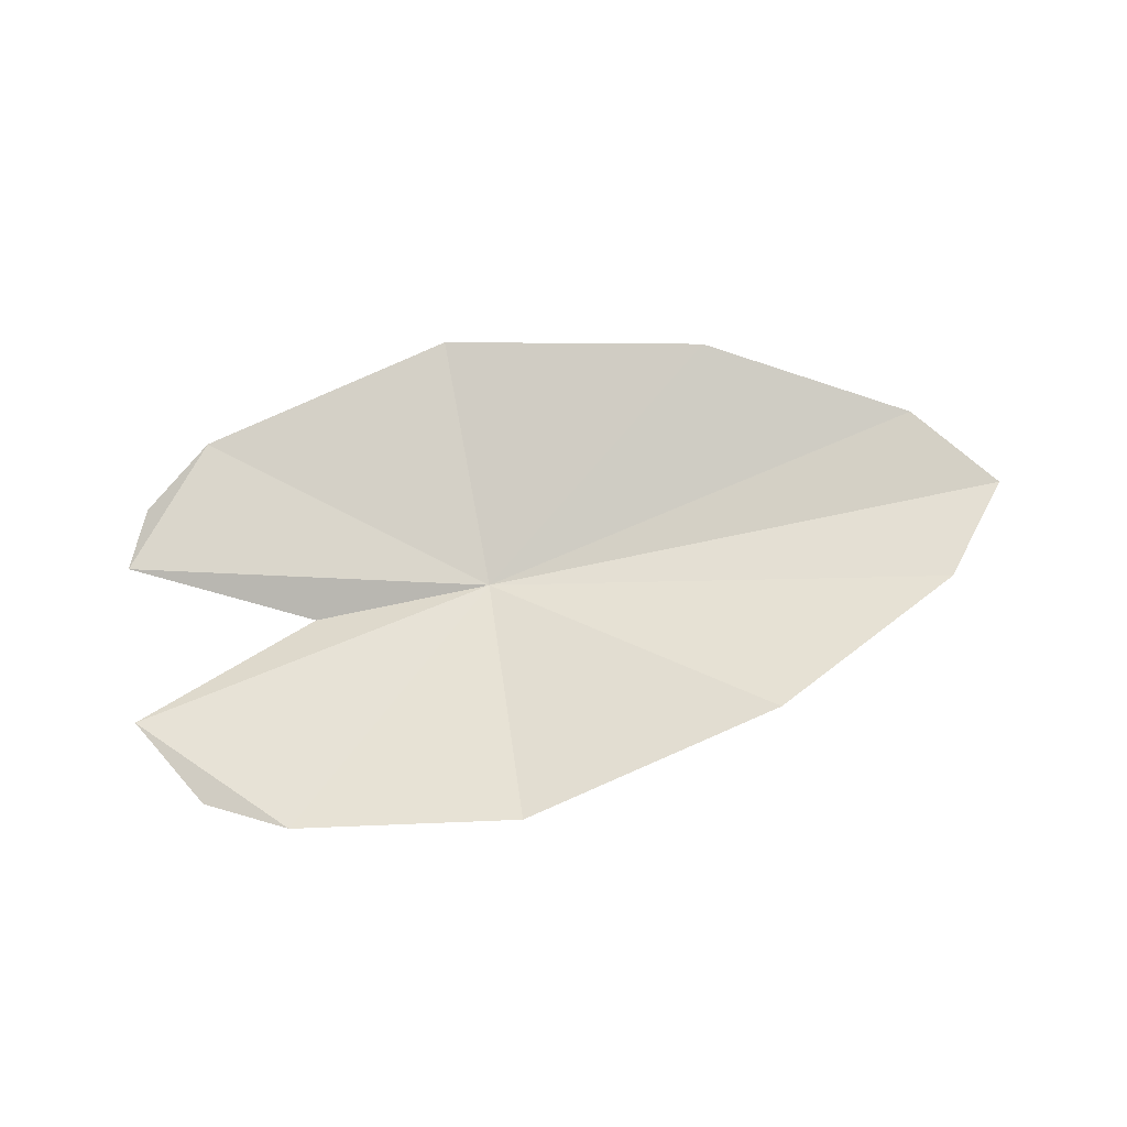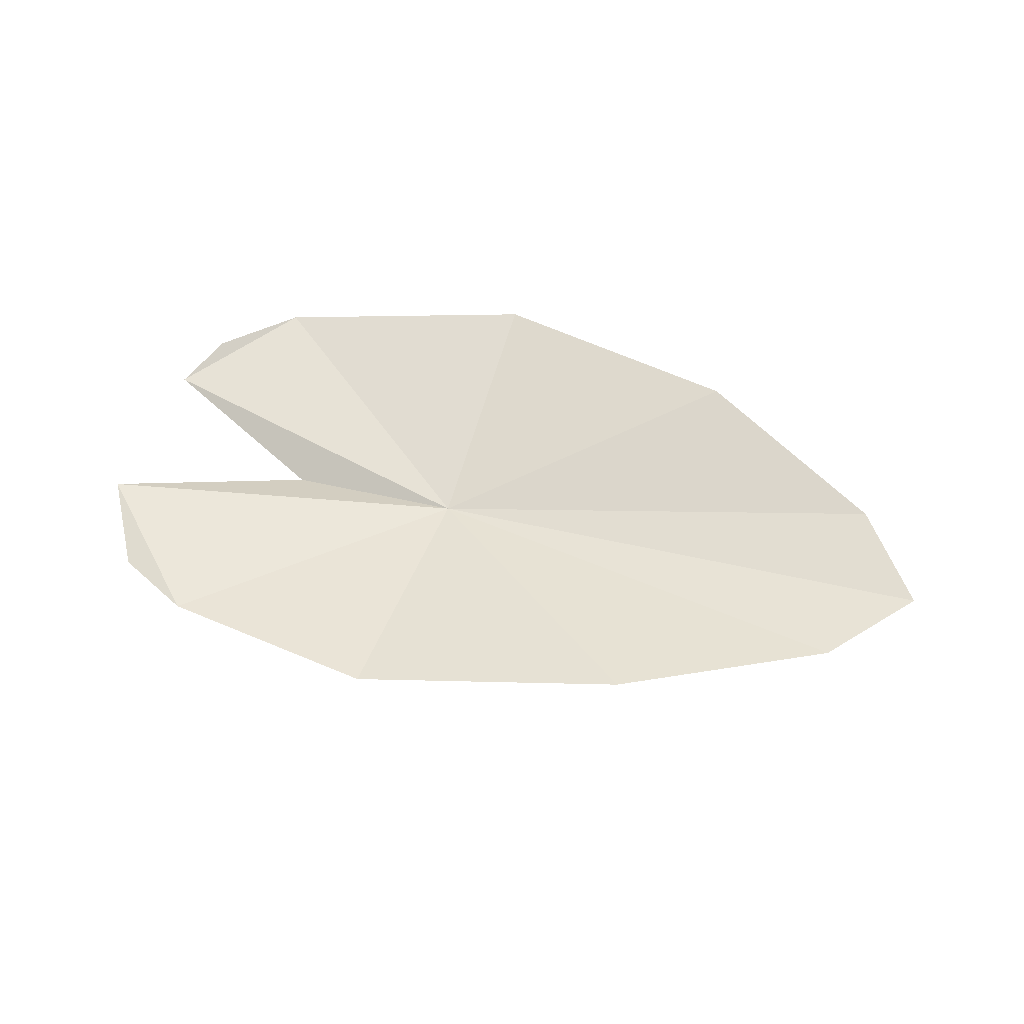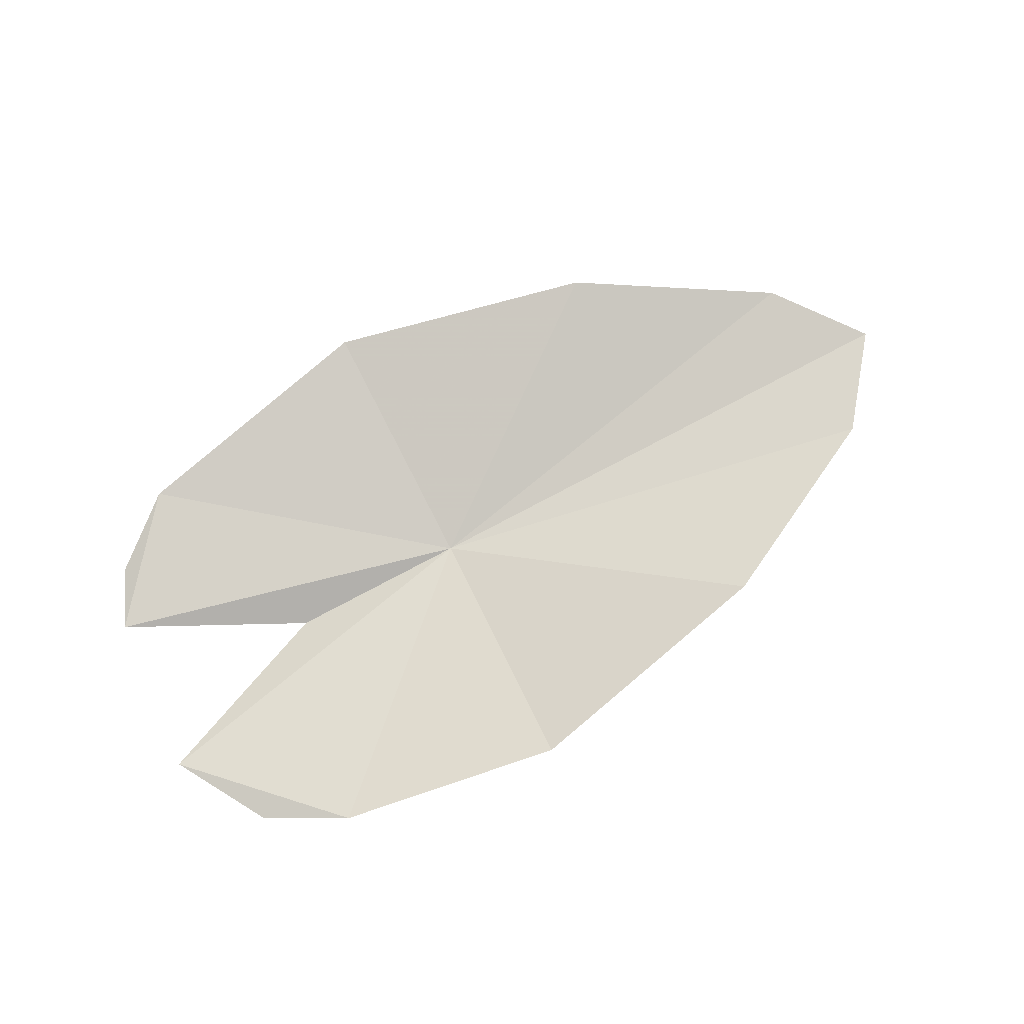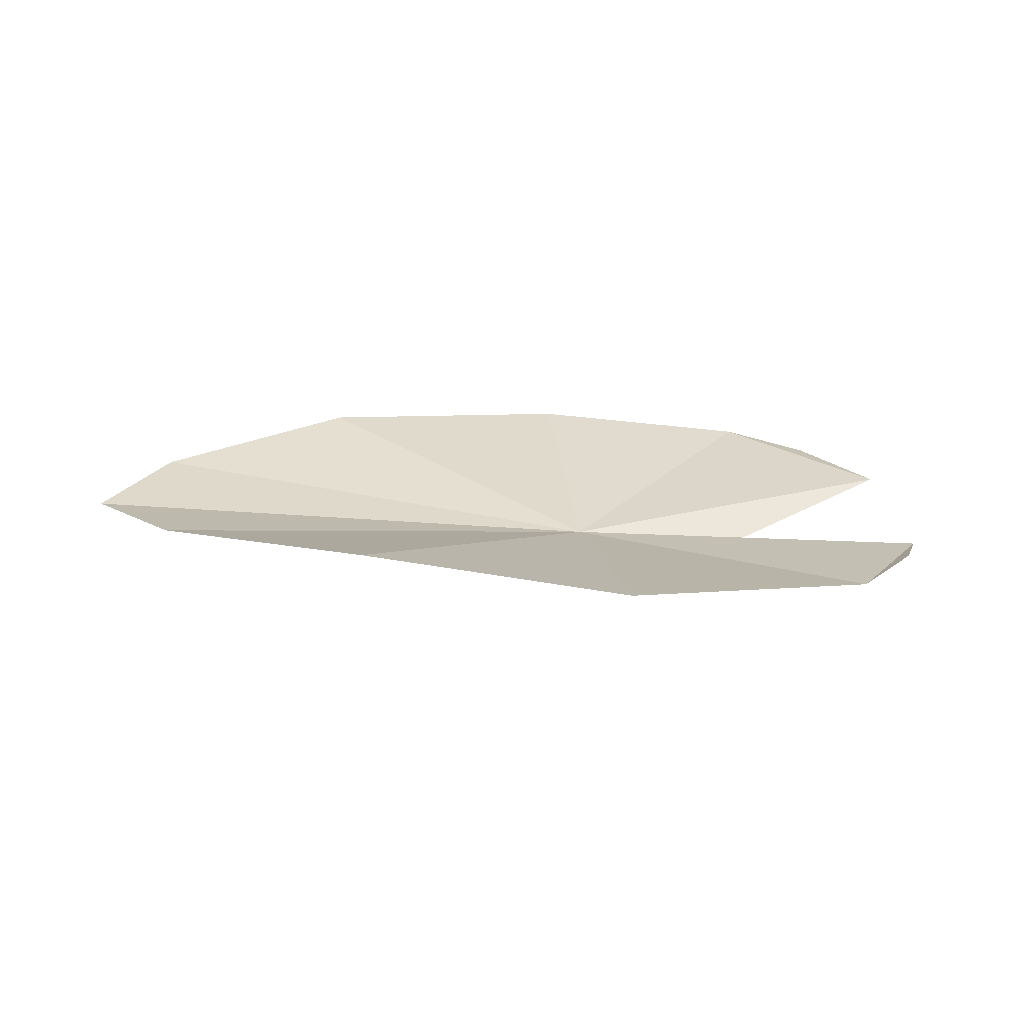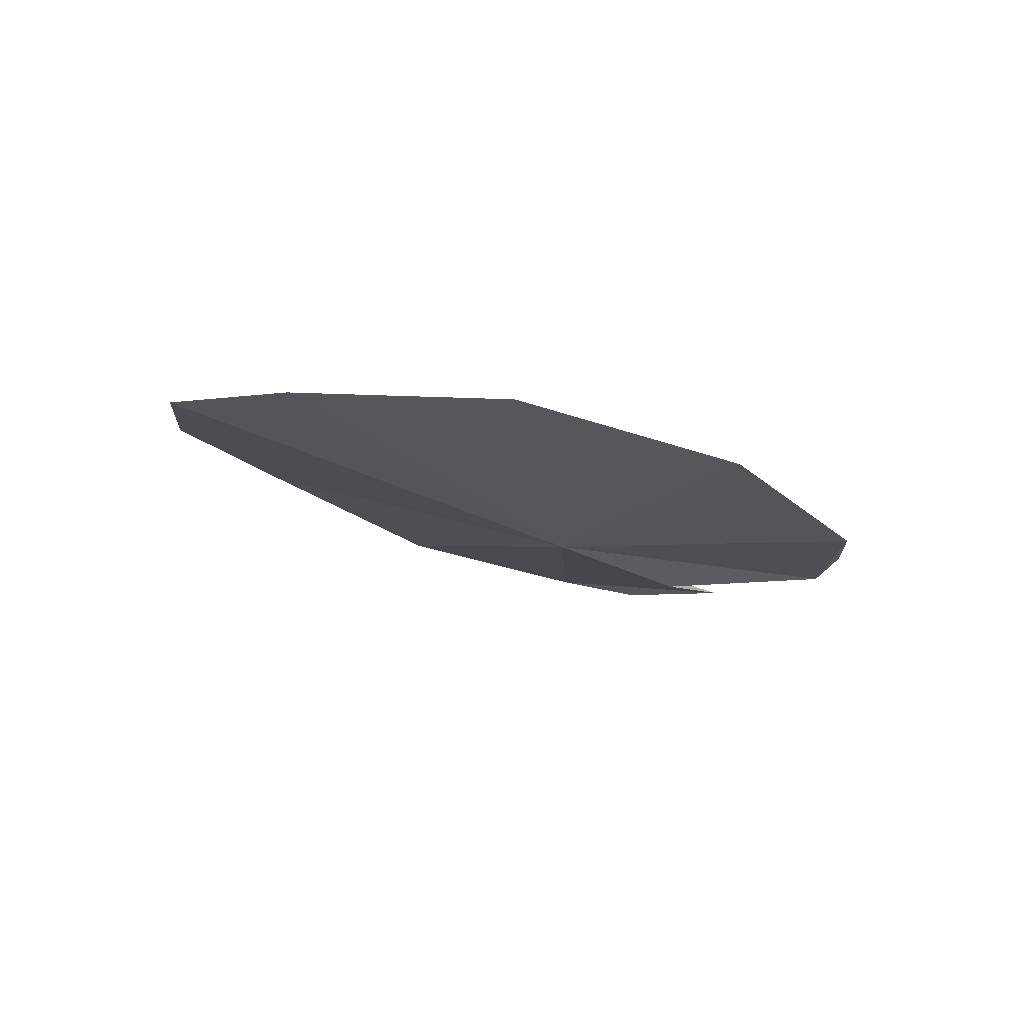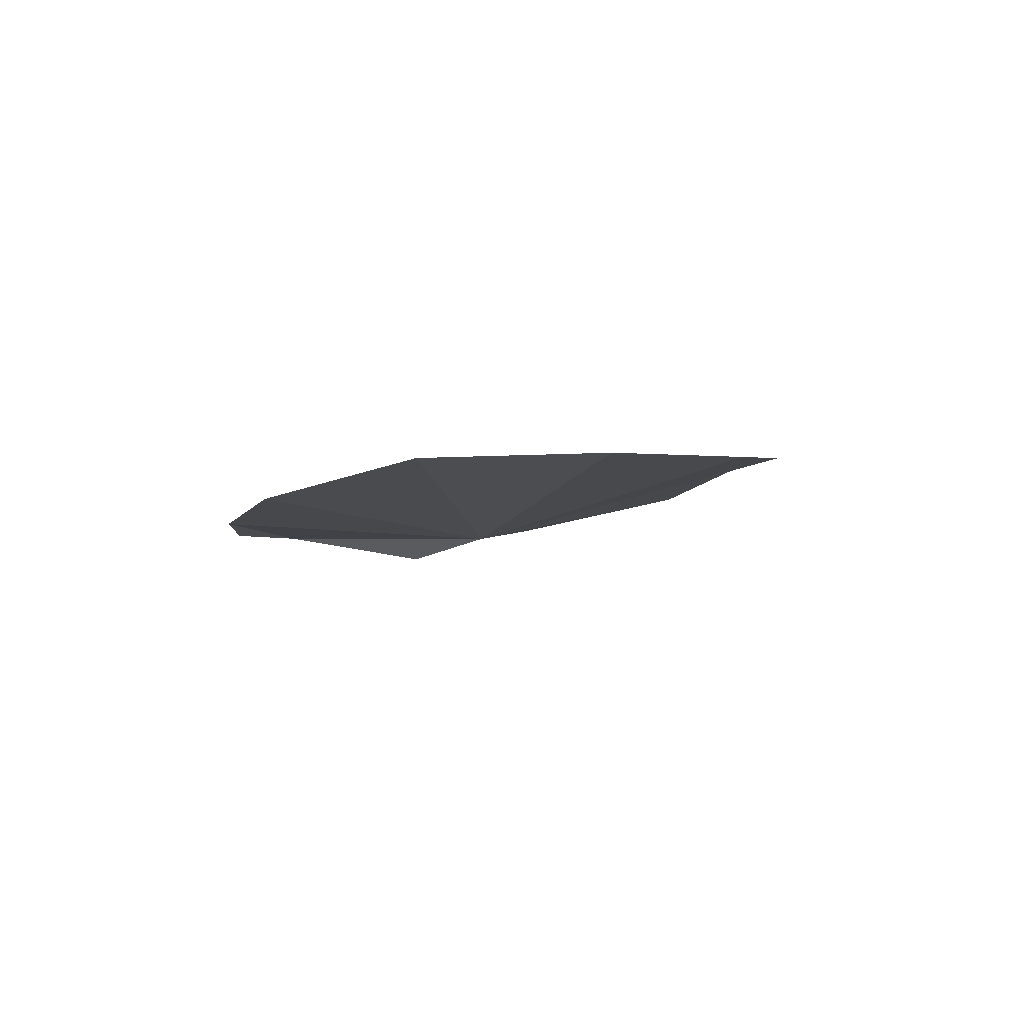
<metadata>
{"format":"obj","ext":"obj","renderer":"f3d","projection":"perspective","resolution":1024,"background":"white","views":[{"elev":67.3,"azim":-9.4,"up":"+Z"},{"elev":55.0,"azim":18.5,"up":"+Z"},{"elev":72.0,"azim":-26.4,"up":"+Z"},{"elev":24.3,"azim":172.0,"up":"+Z"},{"elev":-12.8,"azim":137.2,"up":"+Z"},{"elev":-1.6,"azim":62.4,"up":"+Z"}]}
</metadata>
<code>
o leaf
v 0.1743 0 0.02557
v 0.1682 0.2463 0.07272
v -0.07955 0.1894 0.03927
v -0.1702 0.07476 0.0241
v 0.002484 0 0.003437
v -0.1758 -0.08541 0.02924
v -0.04291 -0.2152 0.04368
v 0.1691 -0.2476 0.06539
v 0.4172 -0.1898 0.09642
v 0.602 -0.08927 0.09428
v 0.6702 0 0.08947
v 0.602 0.0851 0.09414
v 0.4164 0.1863 0.1029
v -0.1198 -0.1753 0.03146
v -0.1448 0.1283 0.03709
f 1 2 3
f 3 4 1
f 1 4 5
f 1 5 6
f 6 7 1
f 1 7 8
f 1 8 9
f 1 9 10
f 1 10 11
f 1 11 12
f 1 12 13
f 1 13 2
f 3 15 4
f 6 14 7

</code>
